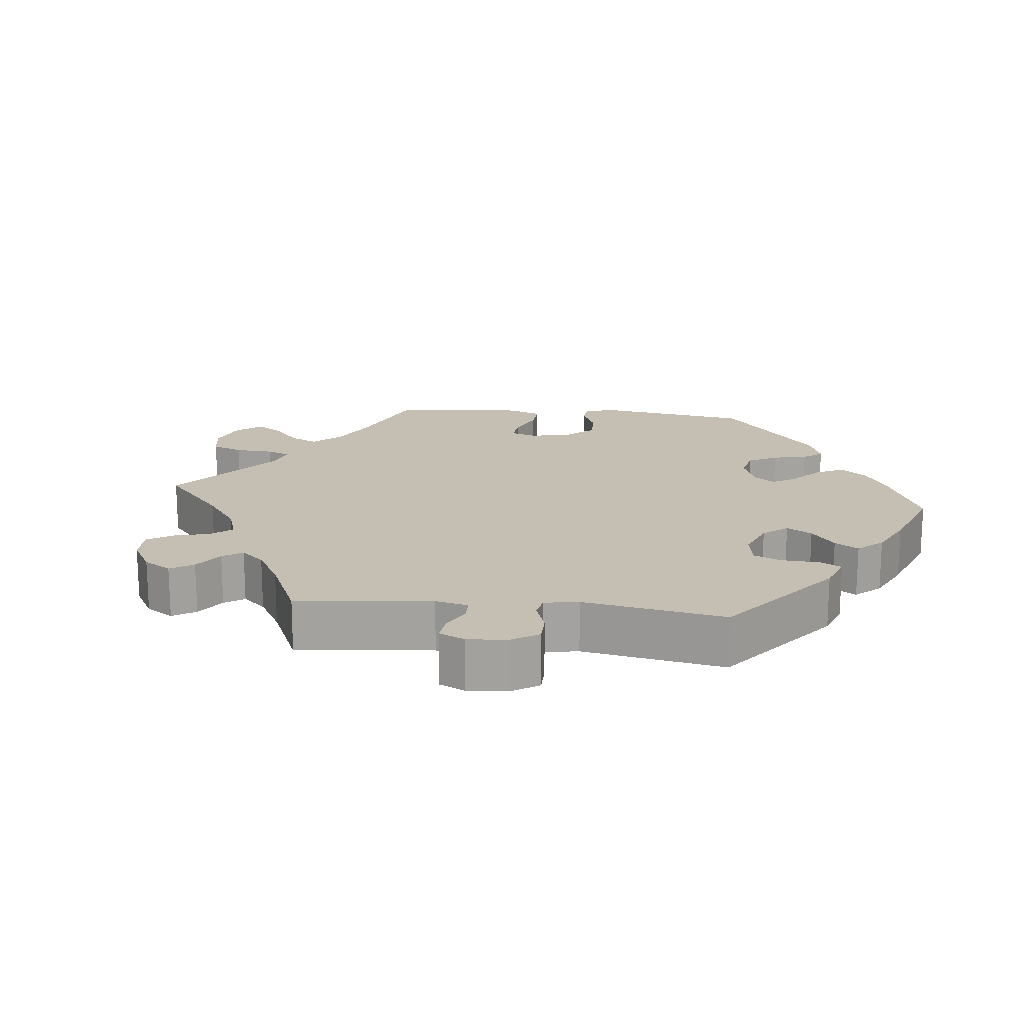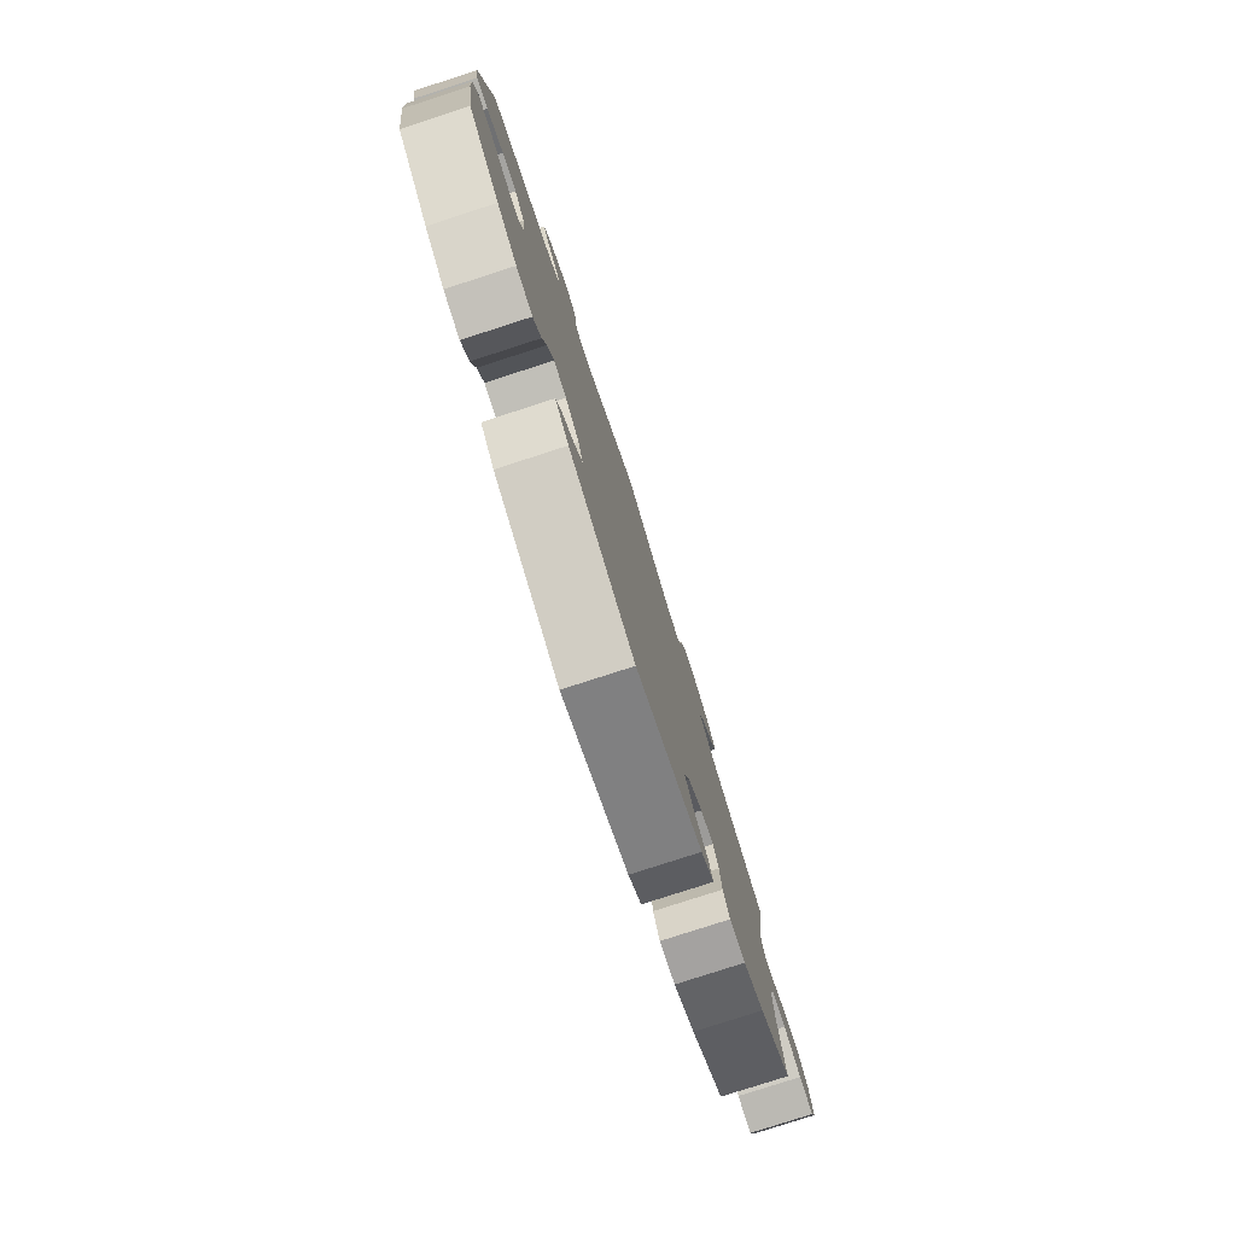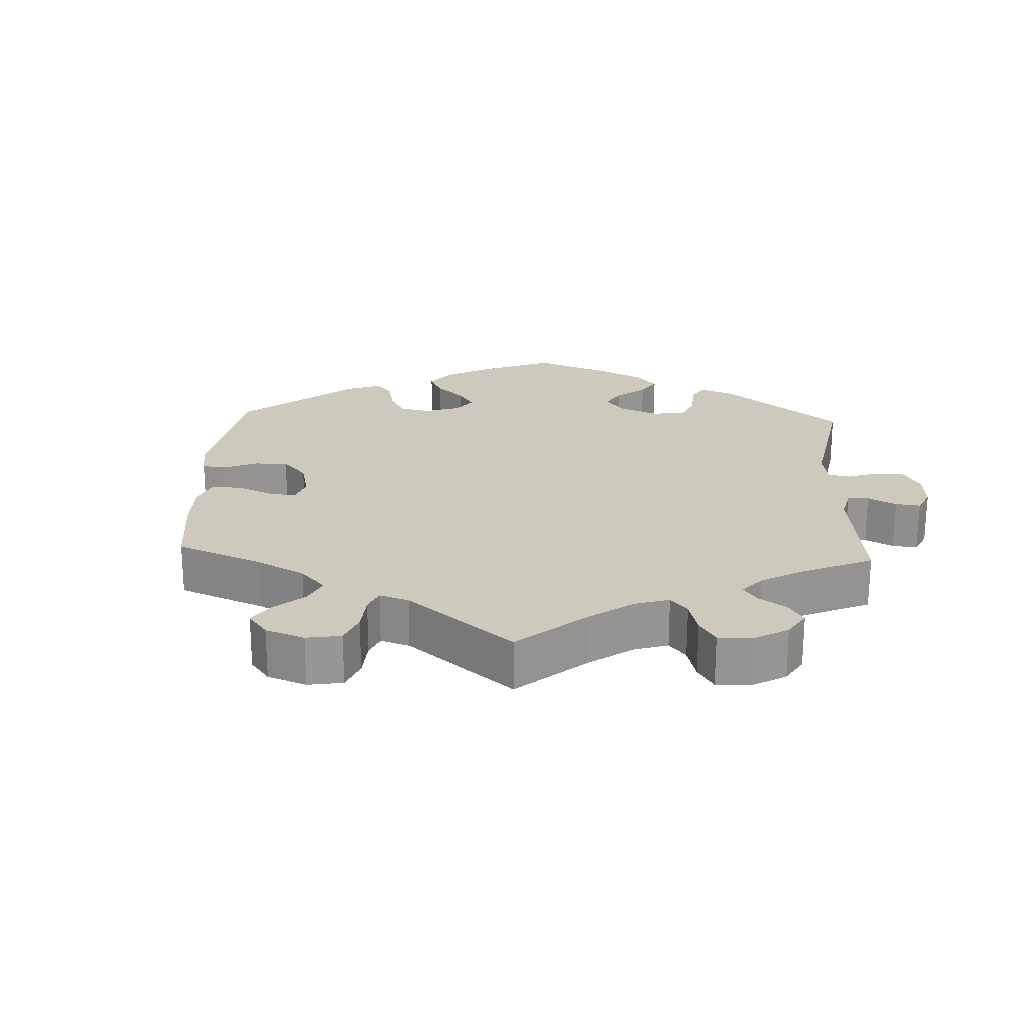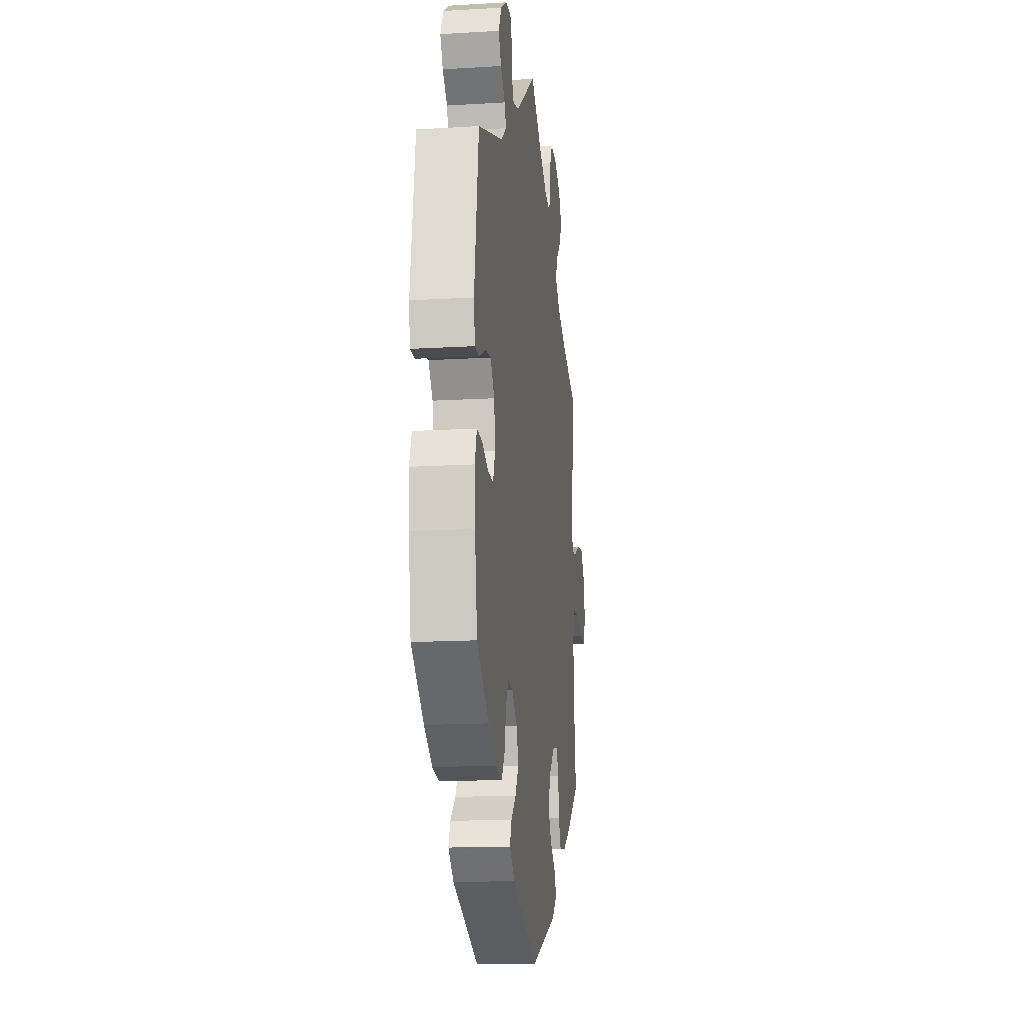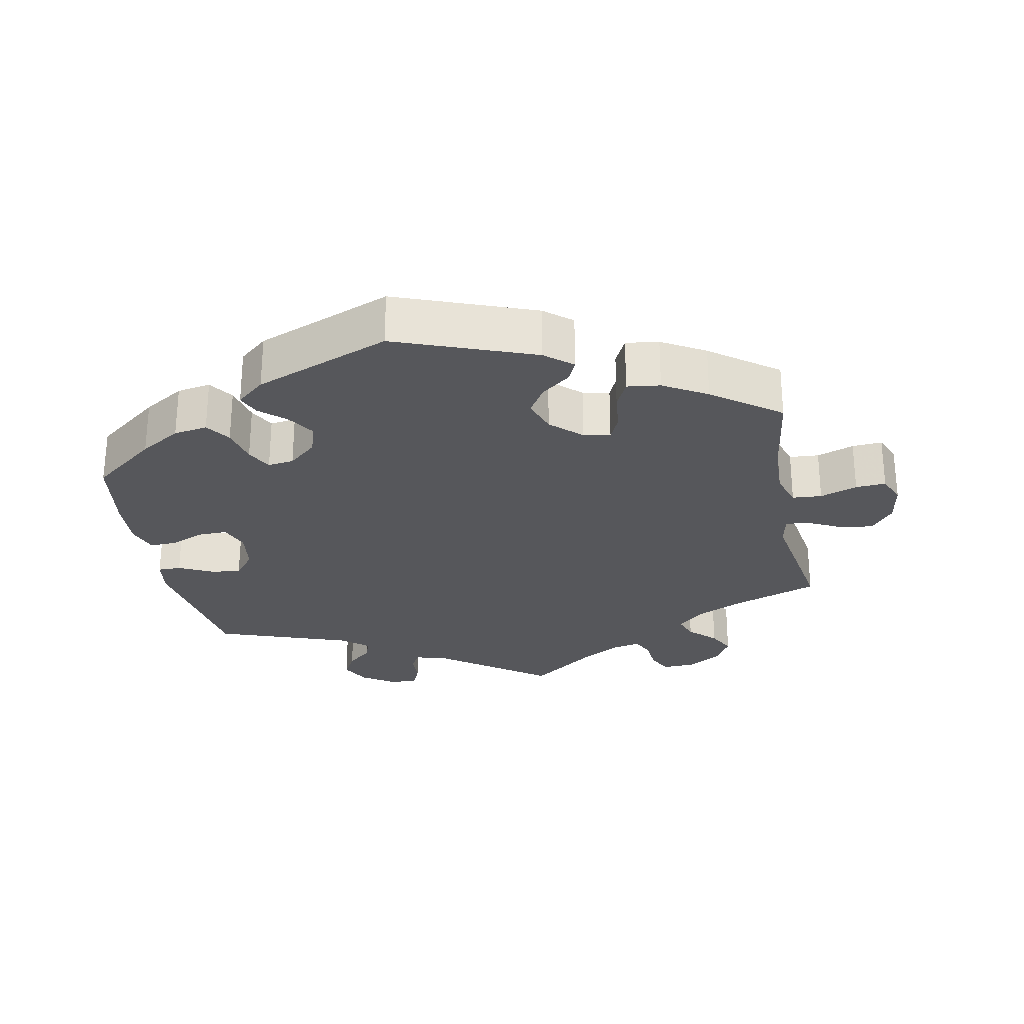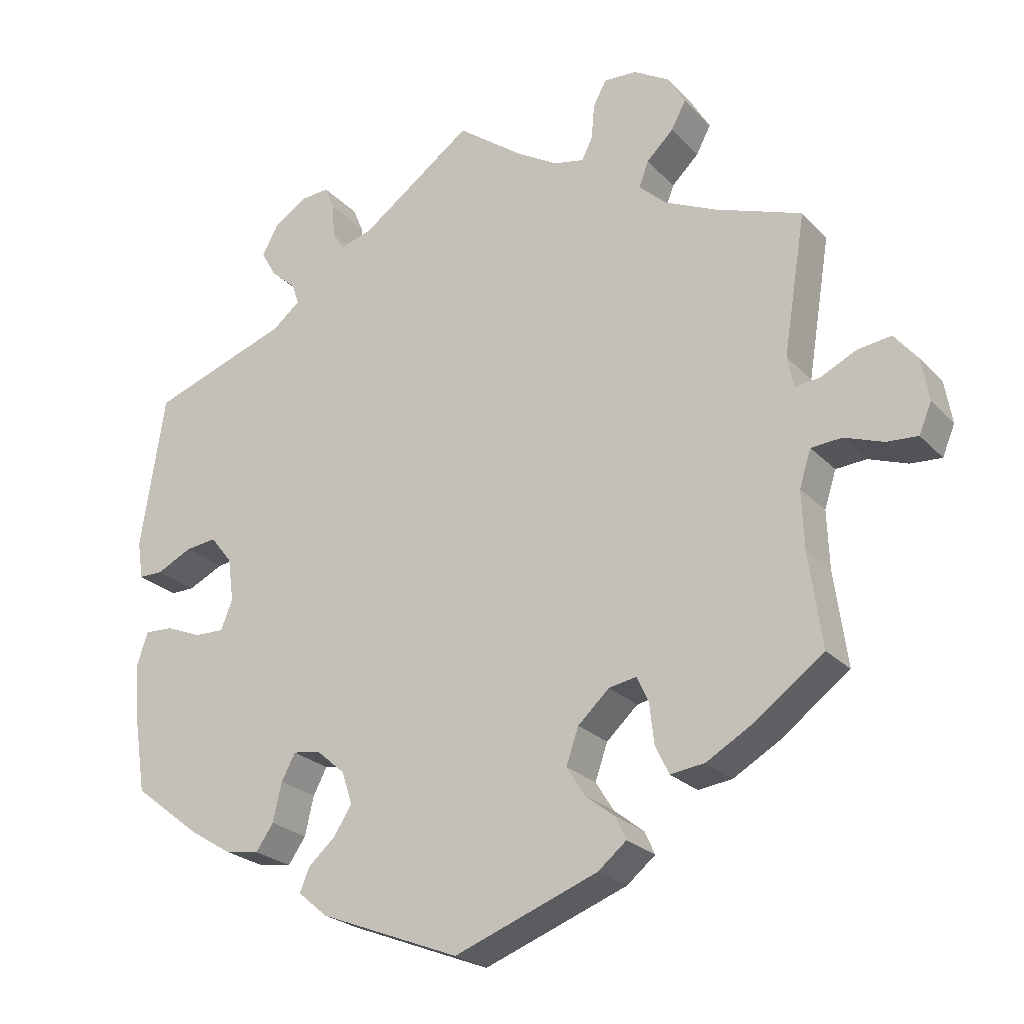
<metadata>
{"format":"obj","ext":"obj","renderer":"f3d","projection":"perspective","resolution":1024,"background":"white","views":[{"elev":17.6,"azim":36.0,"up":"+Y"},{"elev":-79.4,"azim":107.9,"up":"+Z"},{"elev":22.7,"azim":-57.2,"up":"+Y"},{"elev":-15.2,"azim":97.3,"up":"+Z"},{"elev":-27.3,"azim":-169.0,"up":"+Y"},{"elev":-24.0,"azim":-148.4,"up":"+Z"}]}
</metadata>
<code>
v -0.197 0.07 -0.504
v -0.236 0.07 -0.472
v -0.222 0.07 -0.441
v -0.181 0.07 -0.409
v -0.156 0.07 -0.369
v -0.173 0.07 -0.32
v -0.216 0.07 -0.28
v -0.254 0.07 -0.273
v -0.27 0.07 -0.308
v -0.276 0.07 -0.363
v -0.295 0.07 -0.402
v -0.342 0.07 -0.396
v -0.404 0.07 -0.36
v -0.5 0.07 -0.289
v -0.482 0.07 -0.159
v -0.479 0.07 -0.081
v -0.495 0.07 -0.031
v -0.537 0.07 -0.028
v -0.59 0.07 -0.047
v -0.633 0.07 -0.05
v -0.65 0.07 -0.009
v -0.64 0.07 0.049
v -0.608 0.07 0.088
v -0.562 0.07 0.082
v -0.513 0.07 0.058
v -0.479 0.07 0.054
v -0.47 0.07 0.097
v -0.501 0.07 0.289
v -0.381 0.07 0.332
v -0.312 0.07 0.364
v -0.274 0.07 0.399
v -0.287 0.07 0.434
v -0.324 0.07 0.47
v -0.344 0.07 0.508
v -0.32 0.07 0.549
v -0.271 0.07 0.578
v -0.226 0.07 0.58
v -0.208 0.07 0.546
v -0.204 0.07 0.498
v -0.189 0.07 0.468
v -0.147 0.07 0.477
v -0.09 0.07 0.511
v 0 0.07 0.578
v 0.154 0.07 0.466
v 0.199 0.07 0.453
v 0.215 0.07 0.479
v 0.217 0.07 0.524
v 0.231 0.07 0.557
v 0.27 0.07 0.554
v 0.316 0.07 0.524
v 0.338 0.07 0.483
v 0.318 0.07 0.447
v 0.283 0.07 0.416
v 0.273 0.07 0.387
v 0.311 0.07 0.356
v 0.501 0.07 0.289
v 0.534 0.07 0.077
v 0.526 0.07 0.025
v 0.493 0.07 0.025
v 0.444 0.07 0.049
v 0.402 0.07 0.054
v 0.372 0.07 0.016
v 0.364 0.07 -0.043
v 0.38 0.07 -0.084
v 0.421 0.07 -0.083
v 0.469 0.07 -0.063
v 0.508 0.07 -0.061
v 0.523 0.07 -0.105
v 0.519 0.07 -0.174
v 0.501 0.07 -0.289
v 0.41 0.07 -0.36
v 0.352 0.07 -0.396
v 0.304 0.07 -0.404
v 0.28 0.07 -0.369
v 0.268 0.07 -0.316
v 0.249 0.07 -0.28
v 0.212 0.07 -0.285
v 0.172 0.07 -0.32
v 0.158 0.07 -0.364
v 0.183 0.07 -0.403
v 0.22 0.07 -0.436
v 0.233 0.07 -0.468
v 0.193 0.07 -0.502
v 0 0.07 -0.578
v -0.197 0 -0.504
v -0.236 0 -0.472
v -0.222 0 -0.441
v -0.181 0 -0.409
v -0.156 0 -0.369
v -0.173 0 -0.32
v -0.216 0 -0.28
v -0.254 0 -0.273
v -0.27 0 -0.308
v -0.276 0 -0.363
v -0.295 0 -0.402
v -0.342 0 -0.396
v -0.404 0 -0.36
v -0.5 0 -0.289
v -0.482 0 -0.159
v -0.479 0 -0.081
v -0.495 0 -0.031
v -0.537 0 -0.028
v -0.59 0 -0.047
v -0.633 0 -0.05
v -0.65 0 -0.009
v -0.64 0 0.049
v -0.608 0 0.088
v -0.562 0 0.082
v -0.513 0 0.058
v -0.479 0 0.054
v -0.47 0 0.097
v -0.501 0 0.289
v -0.381 0 0.332
v -0.312 0 0.364
v -0.274 0 0.399
v -0.287 0 0.434
v -0.324 0 0.47
v -0.344 0 0.508
v -0.32 0 0.549
v -0.271 0 0.578
v -0.226 0 0.58
v -0.208 0 0.546
v -0.204 0 0.498
v -0.189 0 0.468
v -0.147 0 0.477
v -0.09 0 0.511
v 0 0 0.578
v 0.154 0 0.466
v 0.199 0 0.453
v 0.215 0 0.479
v 0.217 0 0.524
v 0.231 0 0.557
v 0.27 0 0.554
v 0.316 0 0.524
v 0.338 0 0.483
v 0.318 0 0.447
v 0.283 0 0.416
v 0.273 0 0.387
v 0.311 0 0.356
v 0.501 0 0.289
v 0.534 0 0.077
v 0.526 0 0.025
v 0.493 0 0.025
v 0.444 0 0.049
v 0.402 0 0.054
v 0.372 0 0.016
v 0.364 0 -0.043
v 0.38 0 -0.084
v 0.421 0 -0.083
v 0.469 0 -0.063
v 0.508 0 -0.061
v 0.523 0 -0.105
v 0.519 0 -0.174
v 0.501 0 -0.289
v 0.41 0 -0.36
v 0.352 0 -0.396
v 0.304 0 -0.404
v 0.28 0 -0.369
v 0.268 0 -0.316
v 0.249 0 -0.28
v 0.212 0 -0.285
v 0.172 0 -0.32
v 0.158 0 -0.364
v 0.183 0 -0.403
v 0.22 0 -0.436
v 0.233 0 -0.468
v 0.193 0 -0.502
v 0 0 -0.578
f 80 81 82 83
f 79 80 83 84
f 78 79 84 1
f 72 73 74 75
f 72 75 76
f 71 72 76
f 70 71 76
f 69 70 76
f 68 69 76 77
f 65 66 67 68
f 64 65 68 77
f 57 58 59 60
f 55 56 57 60
f 54 55 60 61
f 50 51 52 53
f 50 53 54
f 49 50 54
f 46 47 48 49
f 45 46 49 54
f 44 45 54 61
f 42 43 44 61
f 36 37 38 39
f 36 39 40
f 35 36 40
f 32 33 34 35
f 31 32 35 40
f 30 31 40 41
f 27 28 29
f 26 27 29 30
f 22 23 24 25
f 22 25 26
f 21 22 26
f 18 19 20 21
f 17 18 21 26
f 16 17 26 30
f 12 13 14 15
f 9 10 11 12
f 8 9 12 15
f 7 8 15 16
f 1 2 3 4
f 1 4 5
f 78 1 5
f 63 64 77 78
f 62 63 78 5
f 61 62 5 6
f 42 61 6 7
f 30 41 42
f 7 16 30 42
f 167 166 165 164
f 168 167 164 163
f 85 168 163 162
f 159 158 157 156
f 160 159 156
f 160 156 155
f 160 155 154
f 160 154 153
f 161 160 153 152
f 152 151 150 149
f 161 152 149 148
f 144 143 142 141
f 144 141 140 139
f 145 144 139 138
f 137 136 135 134
f 138 137 134
f 138 134 133
f 133 132 131 130
f 138 133 130 129
f 145 138 129 128
f 145 128 127 126
f 123 122 121 120
f 124 123 120
f 124 120 119
f 119 118 117 116
f 124 119 116 115
f 125 124 115 114
f 113 112 111
f 114 113 111 110
f 109 108 107 106
f 110 109 106
f 110 106 105
f 105 104 103 102
f 110 105 102 101
f 114 110 101 100
f 99 98 97 96
f 96 95 94 93
f 99 96 93 92
f 100 99 92 91
f 88 87 86 85
f 89 88 85
f 89 85 162
f 162 161 148 147
f 89 162 147 146
f 90 89 146 145
f 91 90 145 126
f 126 125 114
f 126 114 100 91
f 1 85 86 2
f 2 86 87 3
f 3 87 88 4
f 4 88 89 5
f 5 89 90 6
f 6 90 91 7
f 7 91 92 8
f 8 92 93 9
f 9 93 94 10
f 10 94 95 11
f 11 95 96 12
f 12 96 97 13
f 13 97 98 14
f 14 98 99 15
f 15 99 100 16
f 16 100 101 17
f 17 101 102 18
f 18 102 103 19
f 19 103 104 20
f 20 104 105 21
f 21 105 106 22
f 22 106 107 23
f 23 107 108 24
f 24 108 109 25
f 25 109 110 26
f 26 110 111 27
f 27 111 112 28
f 28 112 113 29
f 29 113 114 30
f 30 114 115 31
f 31 115 116 32
f 32 116 117 33
f 33 117 118 34
f 34 118 119 35
f 35 119 120 36
f 36 120 121 37
f 37 121 122 38
f 38 122 123 39
f 39 123 124 40
f 40 124 125 41
f 41 125 126 42
f 42 126 127 43
f 43 127 128 44
f 44 128 129 45
f 45 129 130 46
f 46 130 131 47
f 47 131 132 48
f 48 132 133 49
f 49 133 134 50
f 50 134 135 51
f 51 135 136 52
f 52 136 137 53
f 53 137 138 54
f 54 138 139 55
f 55 139 140 56
f 56 140 141 57
f 57 141 142 58
f 58 142 143 59
f 59 143 144 60
f 60 144 145 61
f 61 145 146 62
f 62 146 147 63
f 63 147 148 64
f 64 148 149 65
f 65 149 150 66
f 66 150 151 67
f 67 151 152 68
f 68 152 153 69
f 69 153 154 70
f 70 154 155 71
f 71 155 156 72
f 72 156 157 73
f 73 157 158 74
f 74 158 159 75
f 75 159 160 76
f 76 160 161 77
f 77 161 162 78
f 78 162 163 79
f 79 163 164 80
f 80 164 165 81
f 81 165 166 82
f 82 166 167 83
f 83 167 168 84
f 84 168 85 1

</code>
